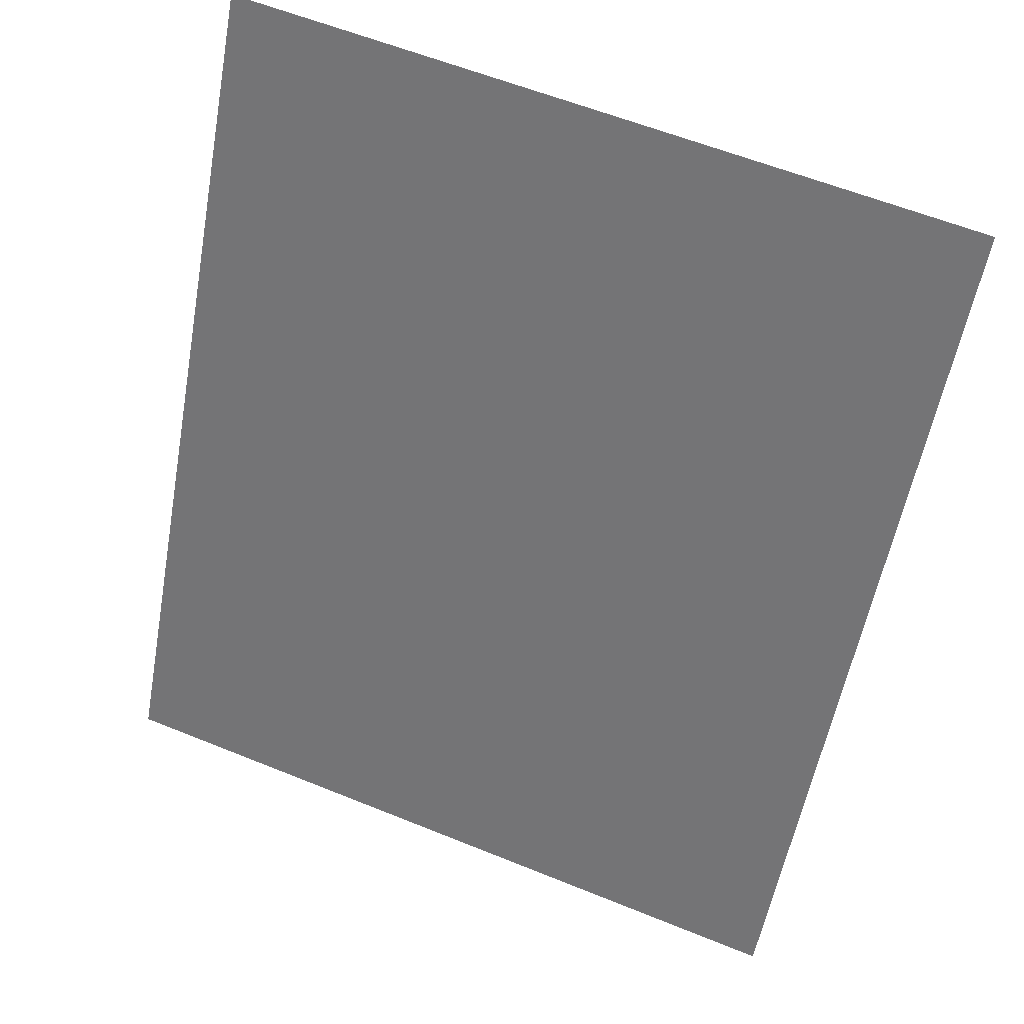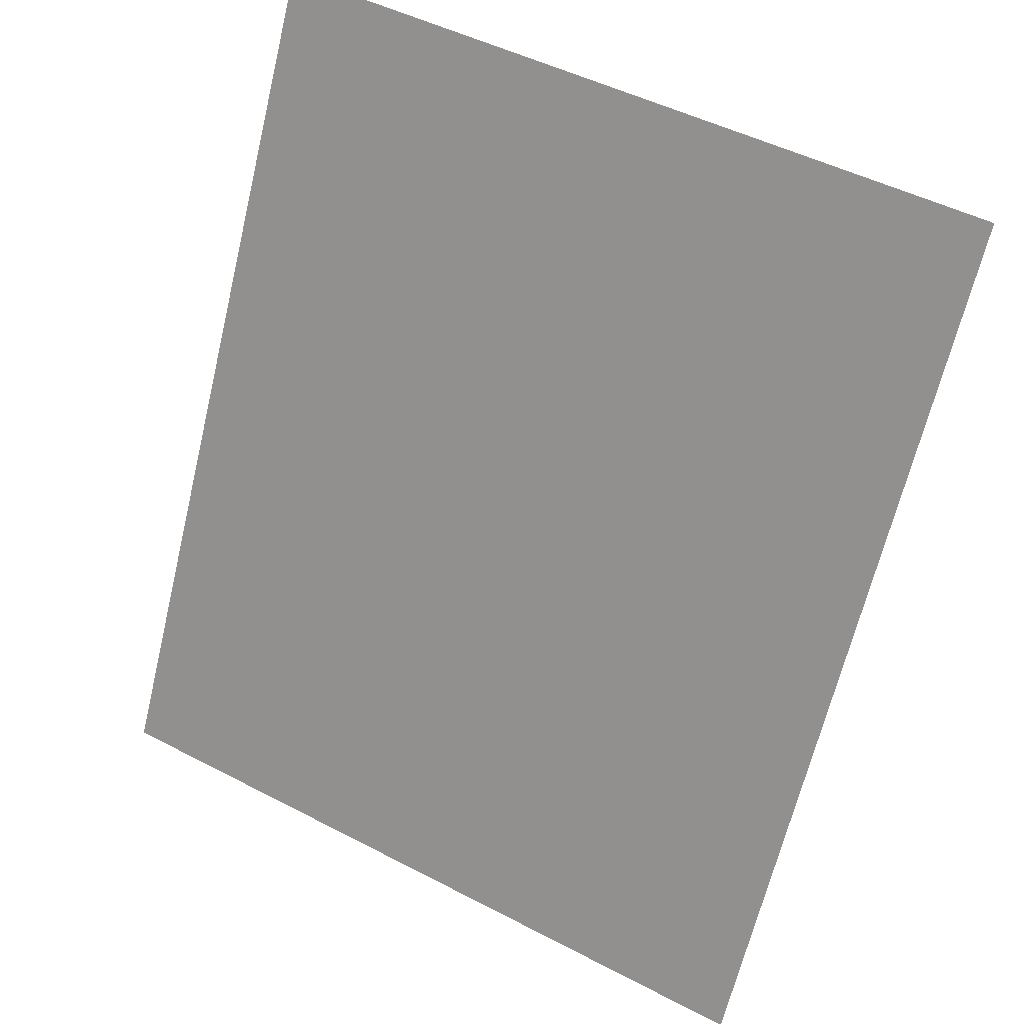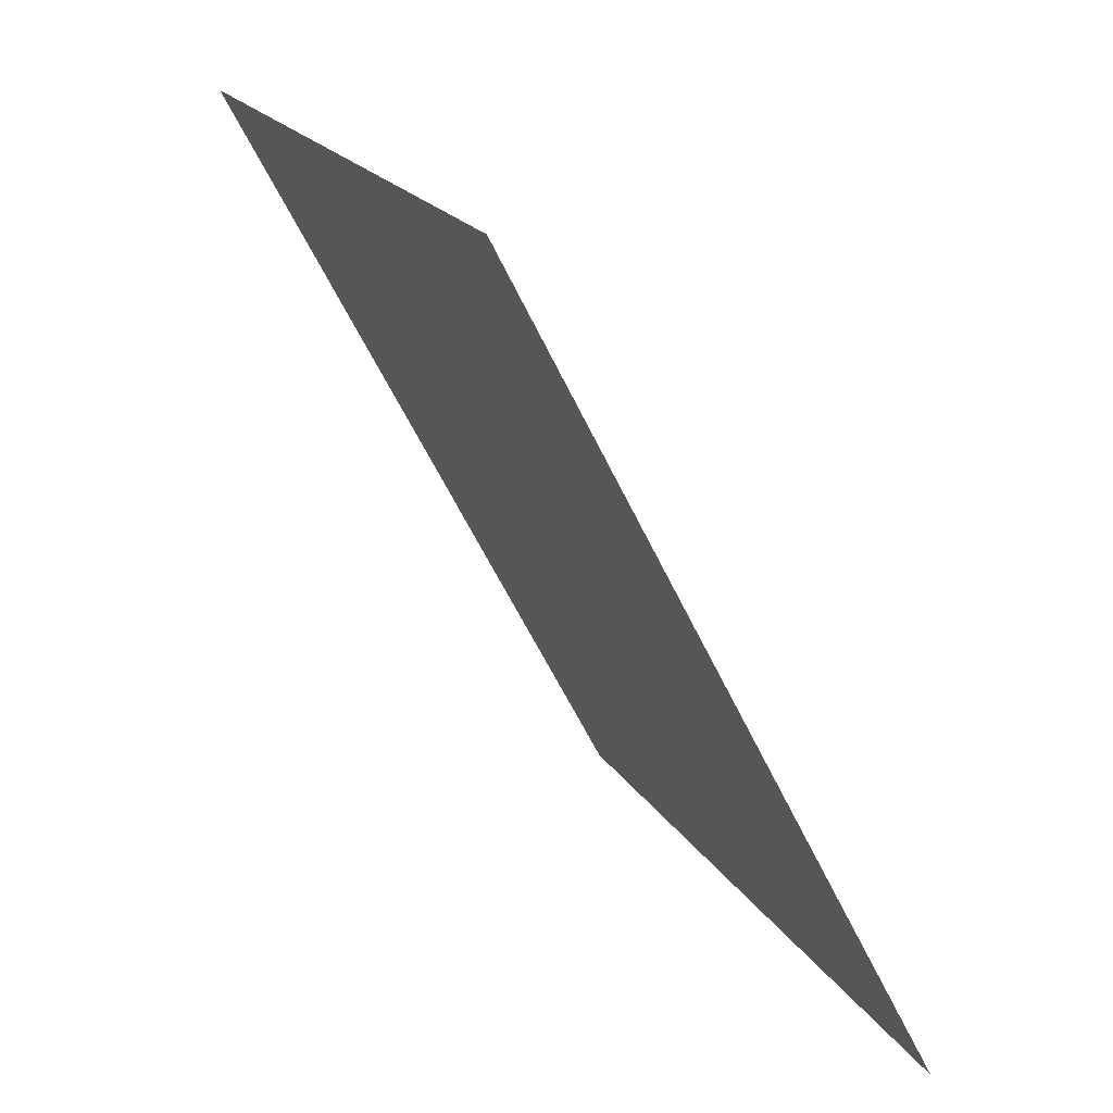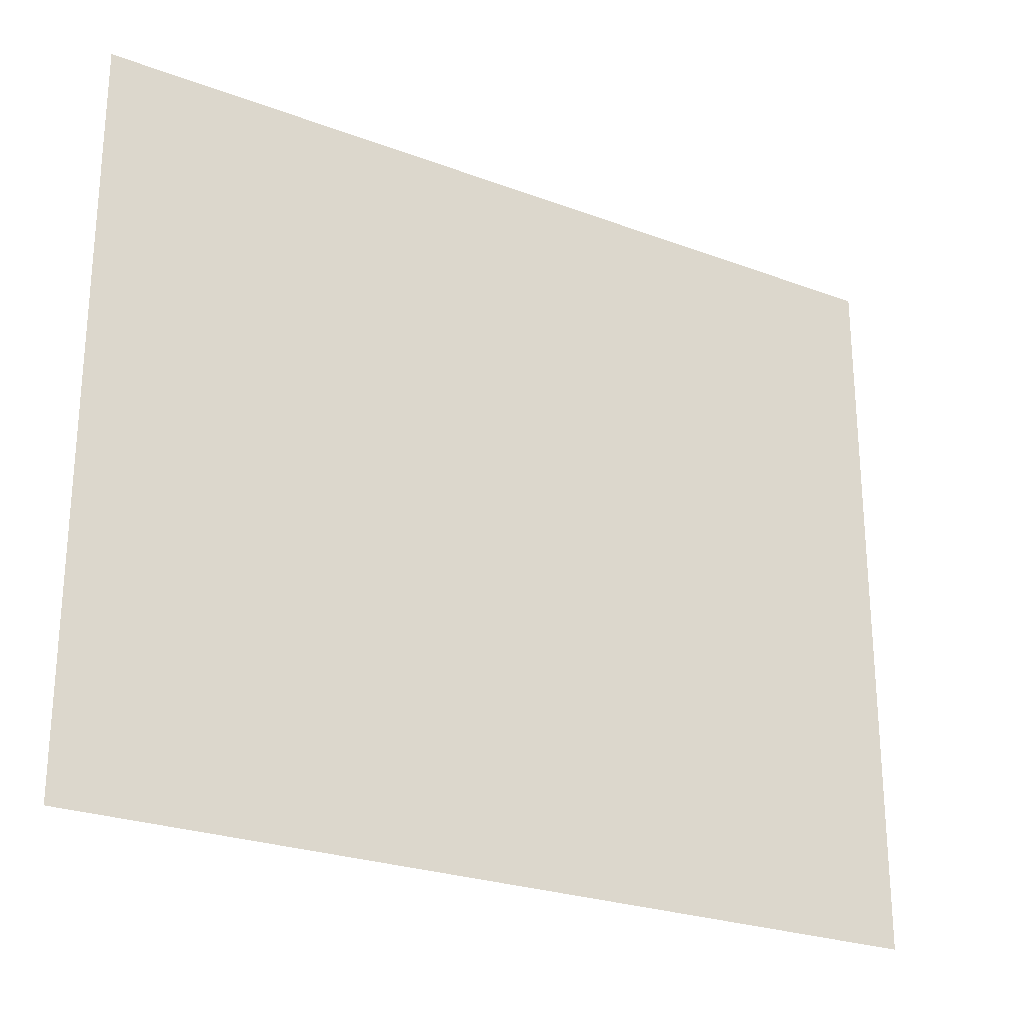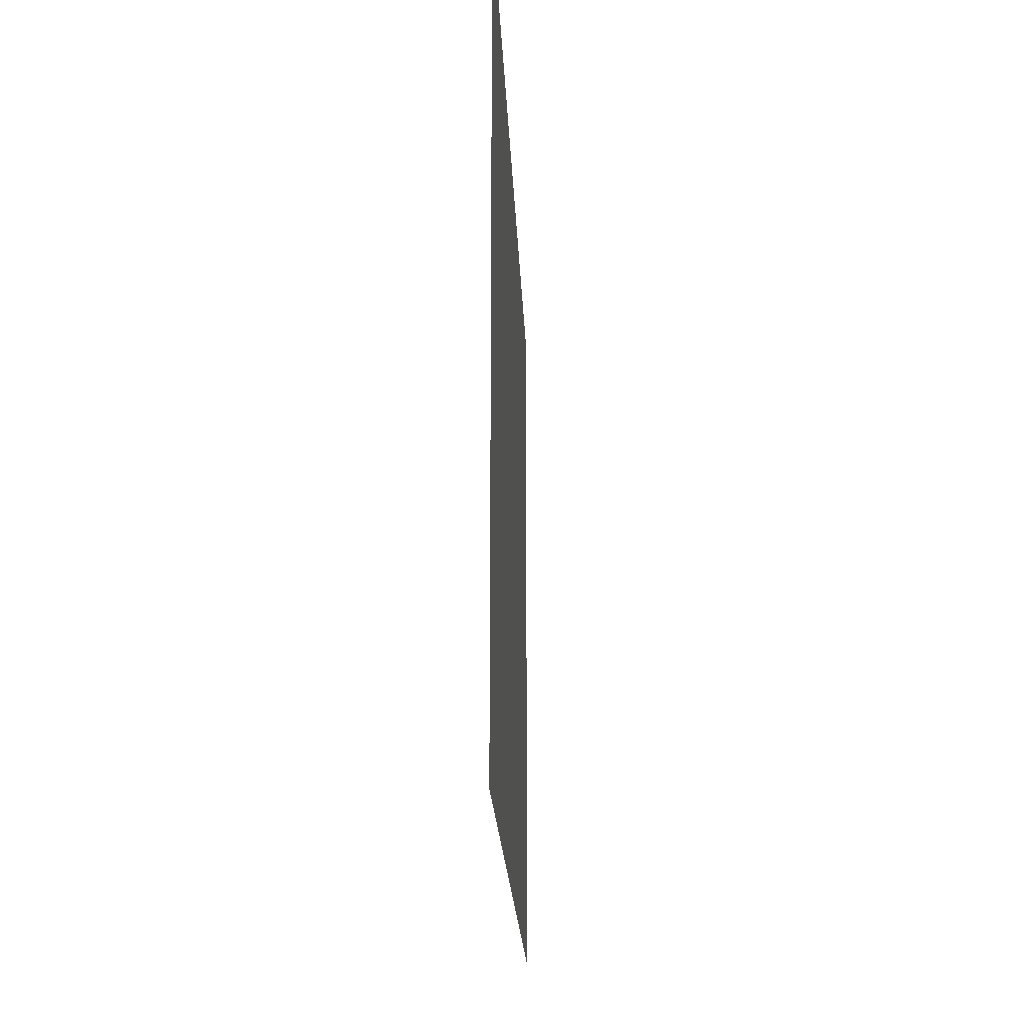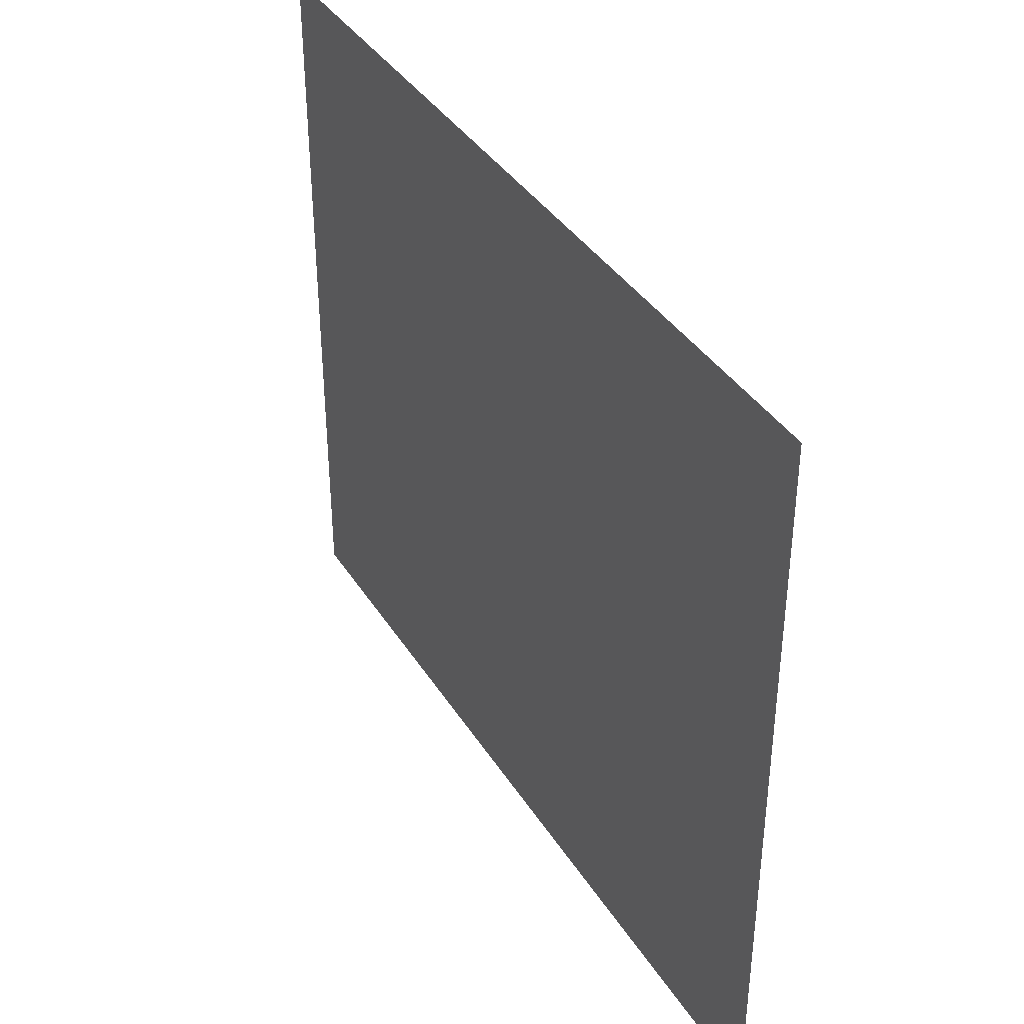
<metadata>
{"format":"obj","ext":"obj","renderer":"f3d","projection":"perspective","resolution":1024,"background":"white","views":[{"elev":59.6,"azim":-67.4,"up":"+Z"},{"elev":48.5,"azim":-59.8,"up":"+Z"},{"elev":19.5,"azim":157.7,"up":"+Z"},{"elev":-25.2,"azim":86.4,"up":"+Y"},{"elev":-19.3,"azim":-150.2,"up":"+Y"},{"elev":38.2,"azim":-1.1,"up":"+Y"}]}
</metadata>
<code>
g Mesh1 Old_Dead_Tree1 Model
v 2.495 -2.67e-15 -3.189
v -4.151 -2.67e-15 -15.87
v -4.151 11.97 -15.87
v 2.495 11.97 -3.189
f 1 2 3 4

</code>
